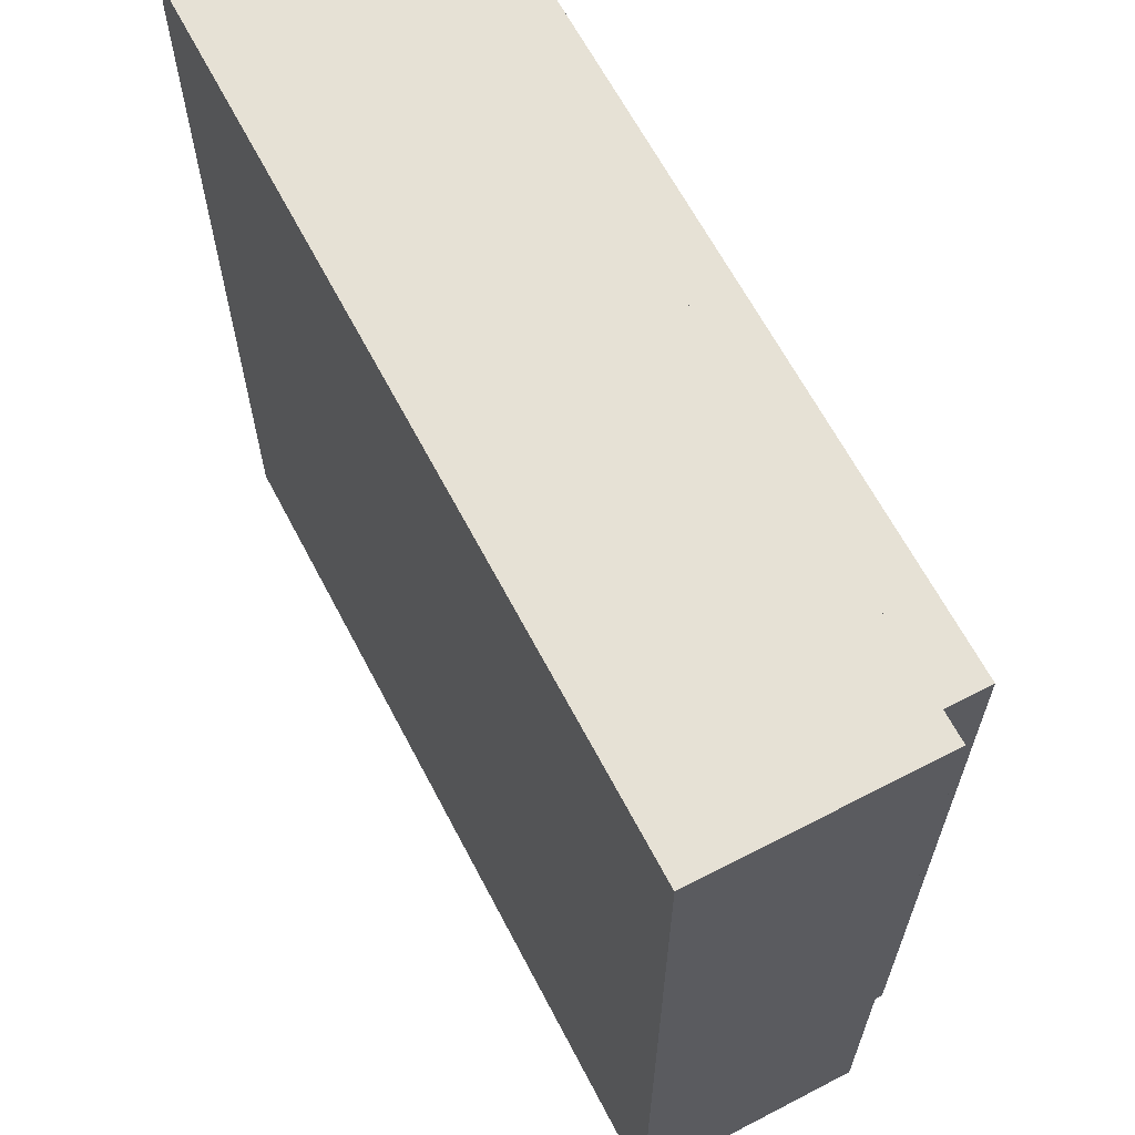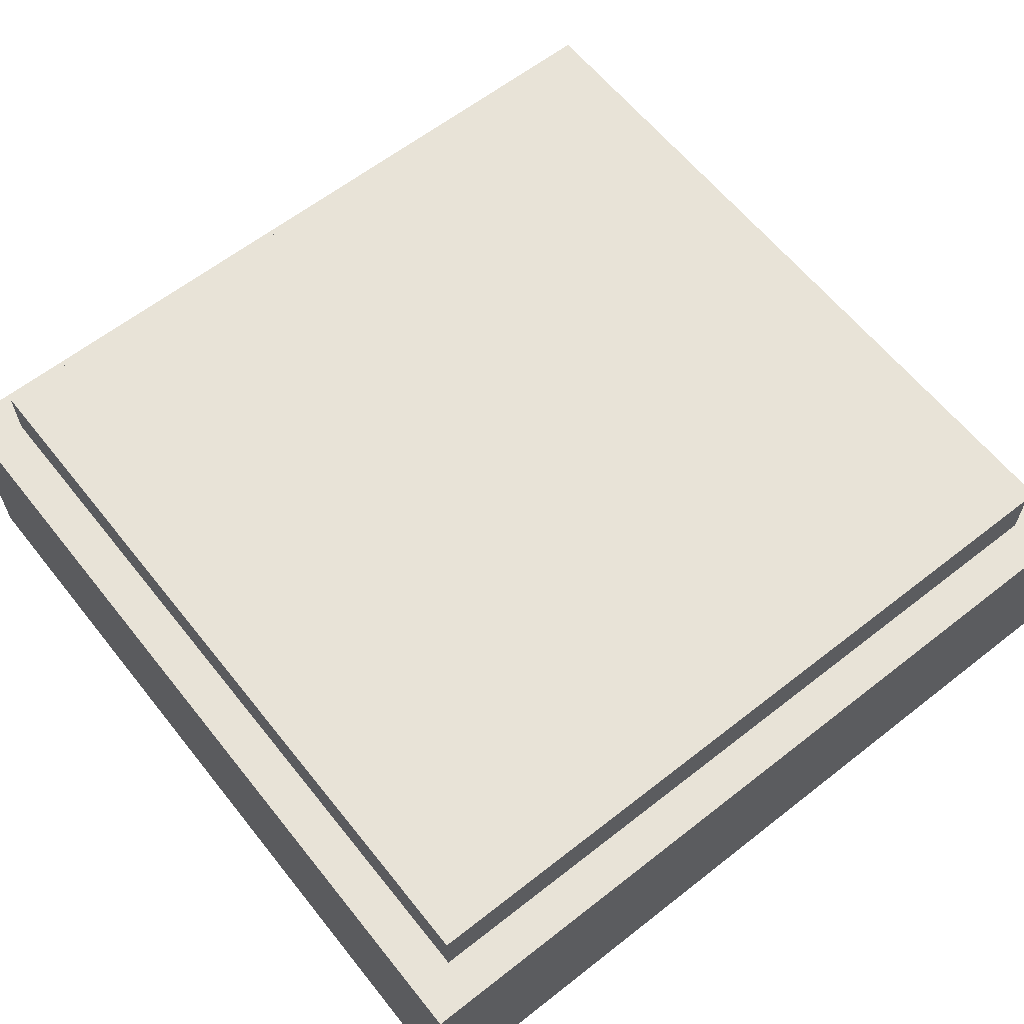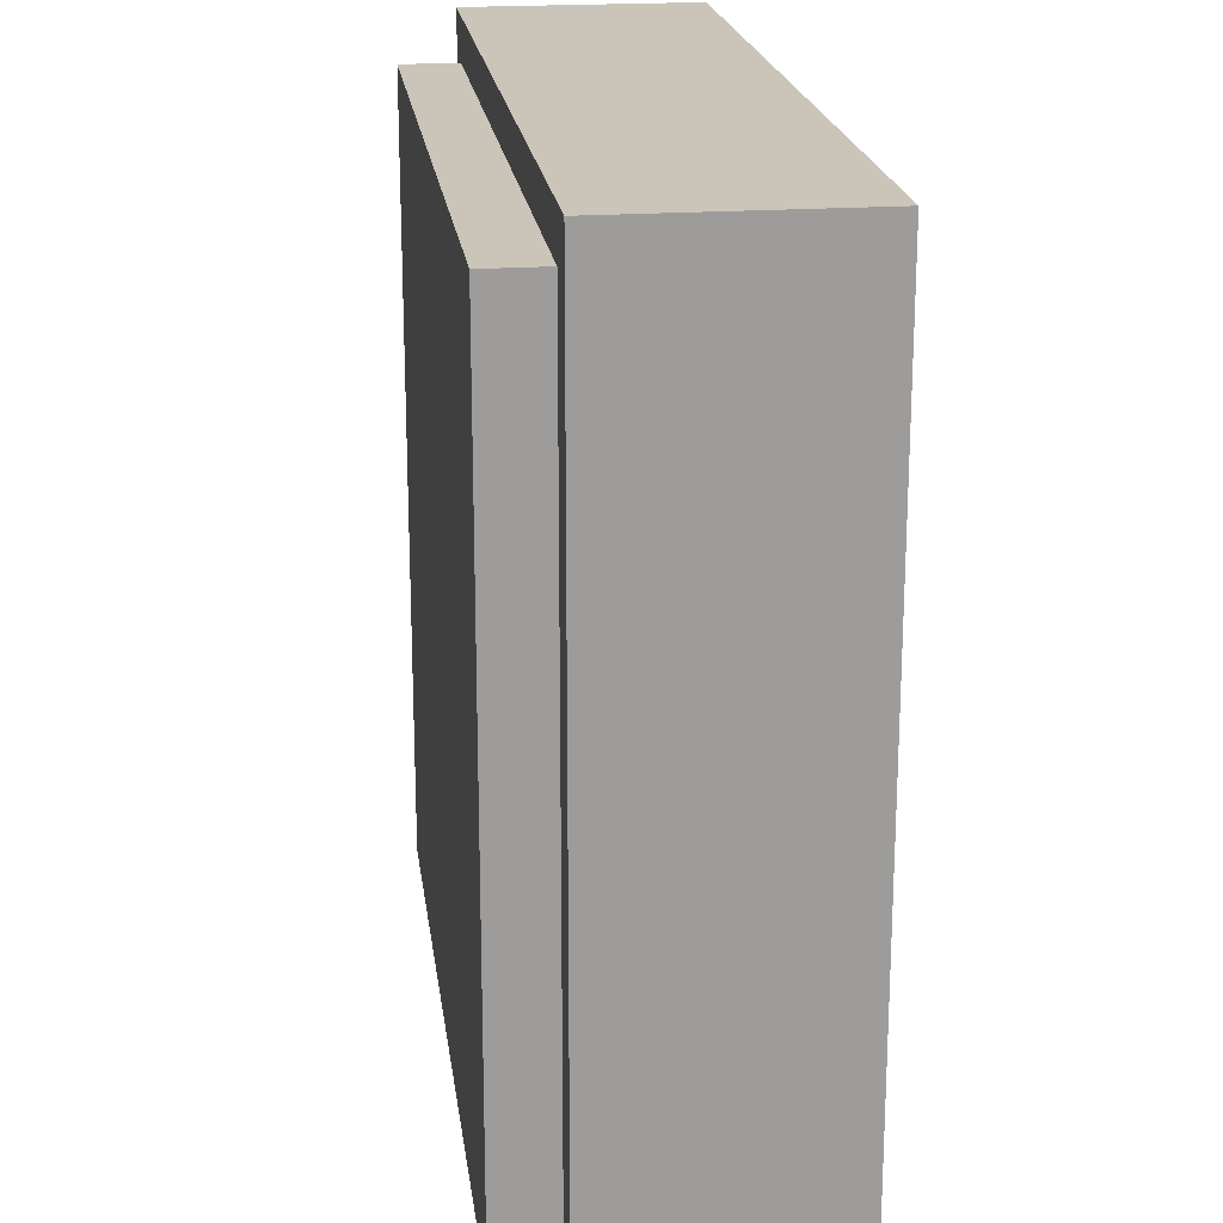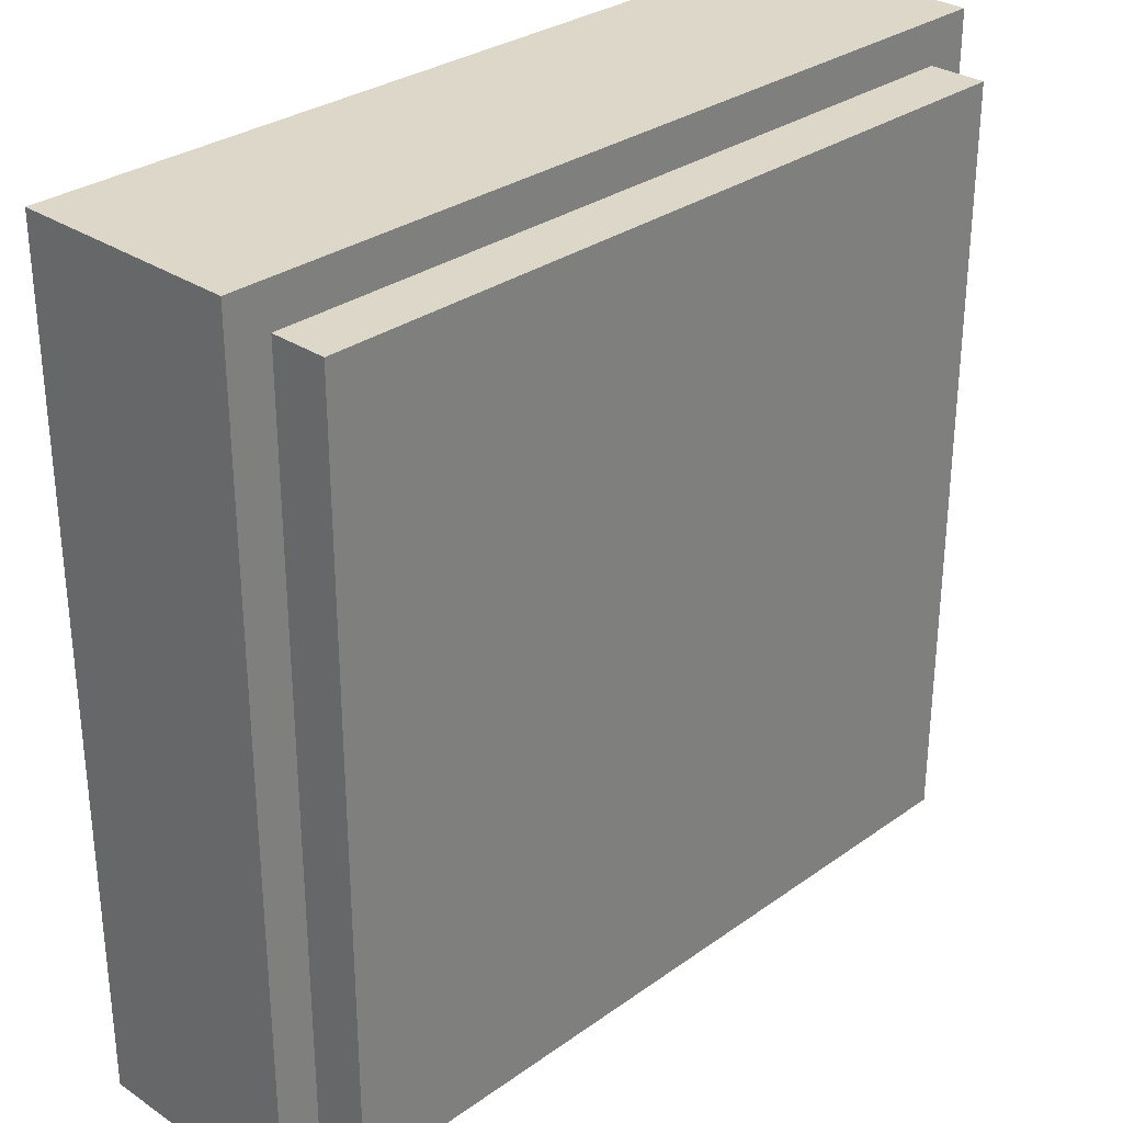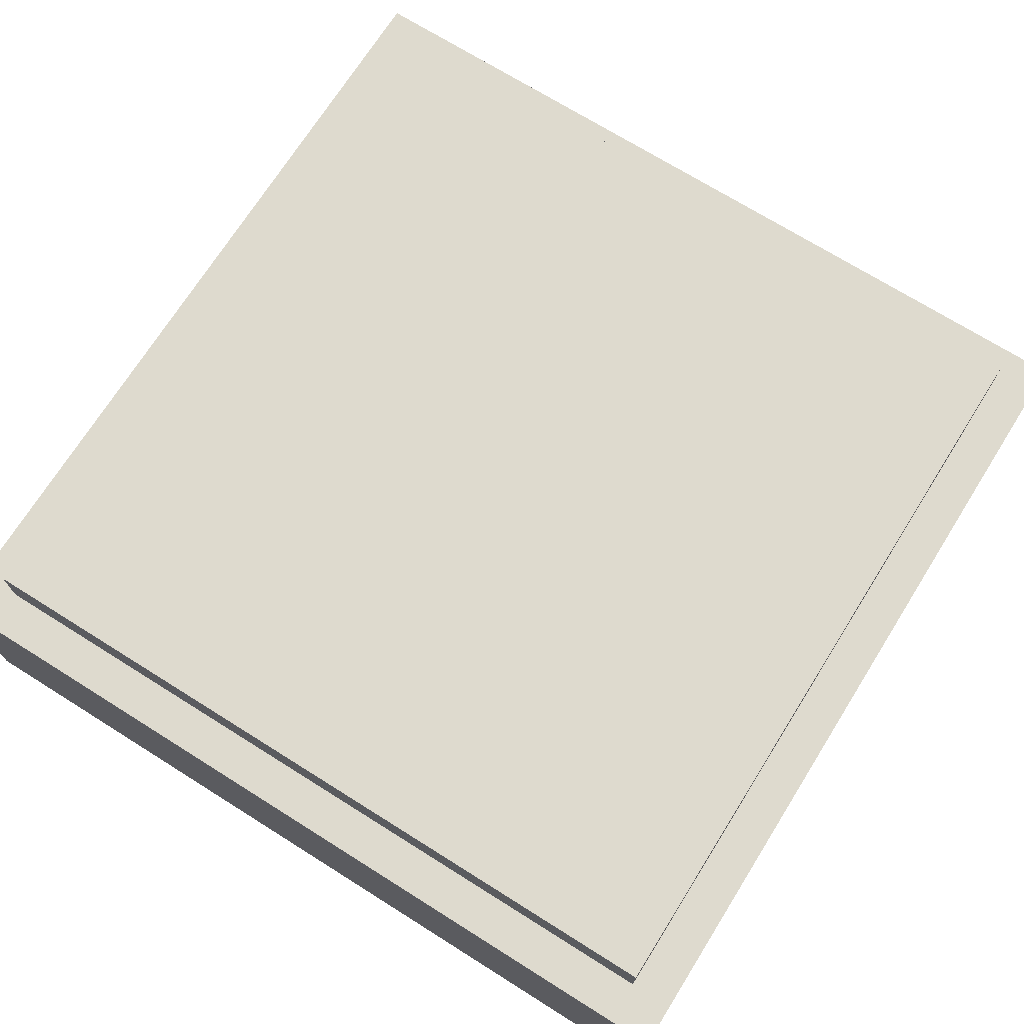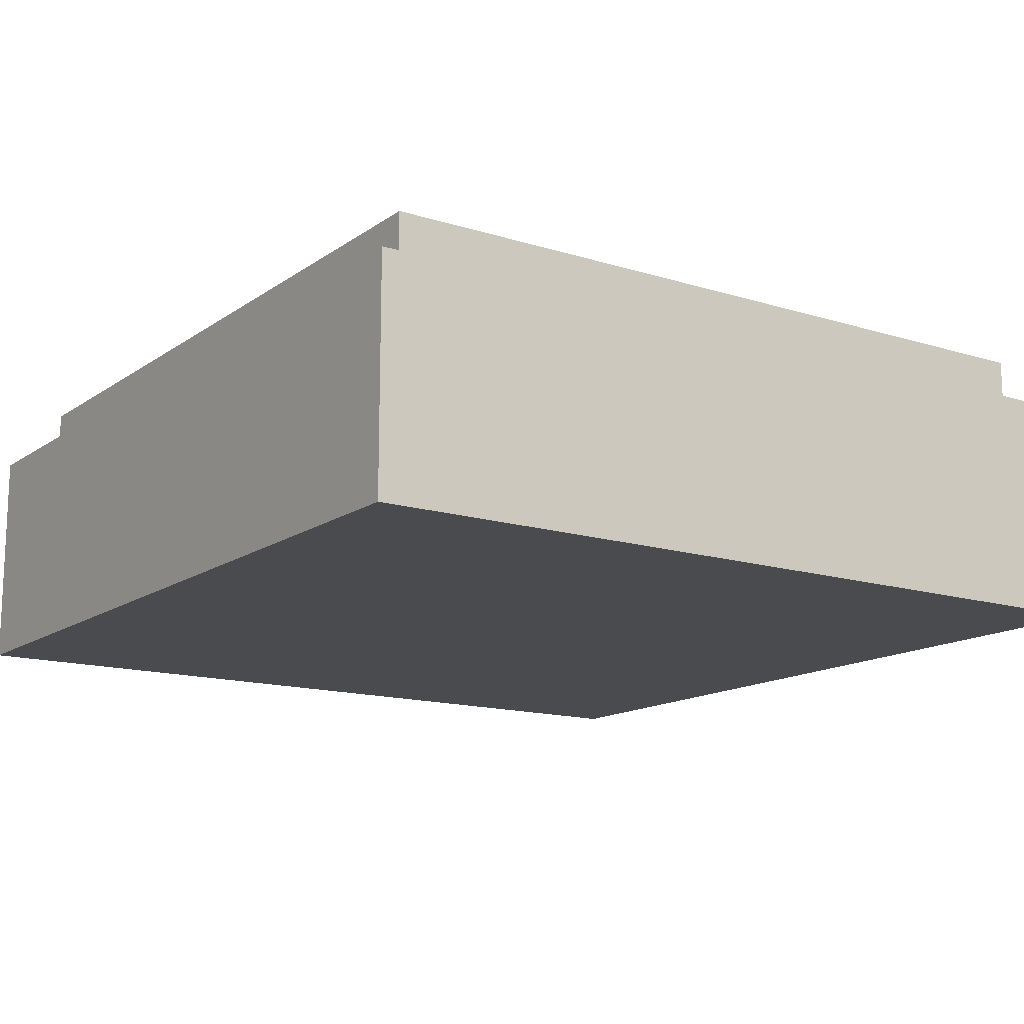
<metadata>
{"format":"obj","ext":"obj","renderer":"f3d","projection":"perspective","resolution":1024,"background":"white","views":[{"elev":64.5,"azim":62.4,"up":"+Z"},{"elev":61.9,"azim":51.5,"up":"+Y"},{"elev":20.4,"azim":-97.4,"up":"+Z"},{"elev":30.3,"azim":134.2,"up":"+Z"},{"elev":71.3,"azim":122.1,"up":"+Y"},{"elev":-14.3,"azim":-124.3,"up":"+Y"}]}
</metadata>
<code>
o key_r1_c4
v -3.5 1.4 -1.4
v -3.5 1.4 -2.9
v -3.5 1 -1.4
v -3.5 1 -2.9
v -5 1.4 -2.9
v -5 1.4 -1.4
v -5 1 -2.9
v -5 1 -1.4
v -5 1.4 -2.9
v -3.5 1.4 -2.9
v -5 1.4 -1.4
v -3.5 1.4 -1.4
v -5 1 -1.4
v -3.5 1 -1.4
v -5 1 -2.9
v -3.5 1 -2.9
v -5 1.4 -1.4
v -3.5 1.4 -1.4
v -5 1 -1.4
v -3.5 1 -1.4
v -3.5 1.4 -2.9
v -5 1.4 -2.9
v -3.5 1 -2.9
v -5 1 -2.9
v -3.575 1.5 -1.475
v -3.575 1.5 -2.825
v -3.575 1.4 -1.475
v -3.575 1.4 -2.825
v -4.925 1.5 -2.825
v -4.925 1.5 -1.475
v -4.925 1.4 -2.825
v -4.925 1.4 -1.475
v -4.925 1.5 -2.825
v -3.575 1.5 -2.825
v -4.925 1.5 -1.475
v -3.575 1.5 -1.475
v -4.925 1.4 -1.475
v -3.575 1.4 -1.475
v -4.925 1.4 -2.825
v -3.575 1.4 -2.825
v -4.925 1.5 -1.475
v -3.575 1.5 -1.475
v -4.925 1.4 -1.475
v -3.575 1.4 -1.475
v -3.575 1.5 -2.825
v -4.925 1.5 -2.825
v -3.575 1.4 -2.825
v -4.925 1.4 -2.825
f 1 3 2
f 3 4 2
f 5 7 6
f 7 8 6
f 9 11 10
f 11 12 10
f 13 15 14
f 15 16 14
f 17 19 18
f 19 20 18
f 21 23 22
f 23 24 22
f 25 27 26
f 27 28 26
f 29 31 30
f 31 32 30
f 33 35 34
f 35 36 34
f 37 39 38
f 39 40 38
f 41 43 42
f 43 44 42
f 45 47 46
f 47 48 46

</code>
